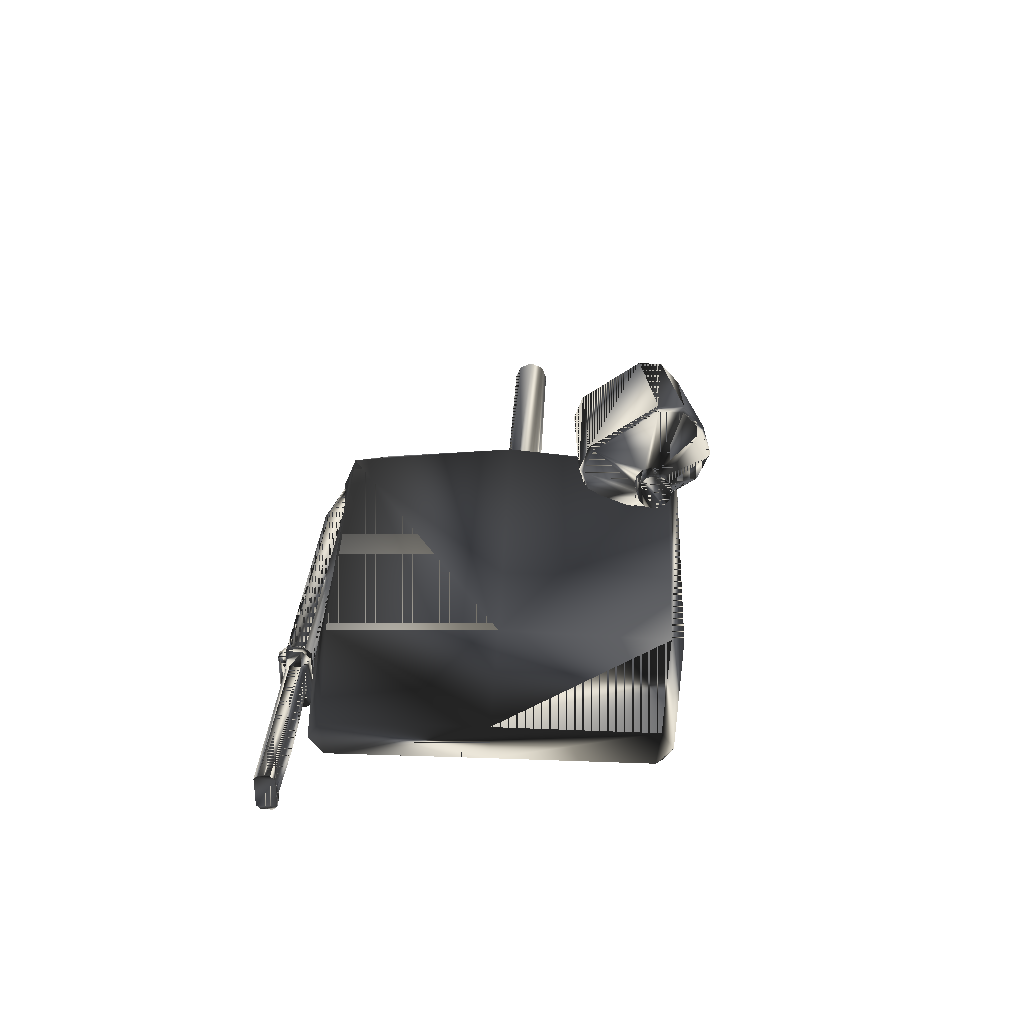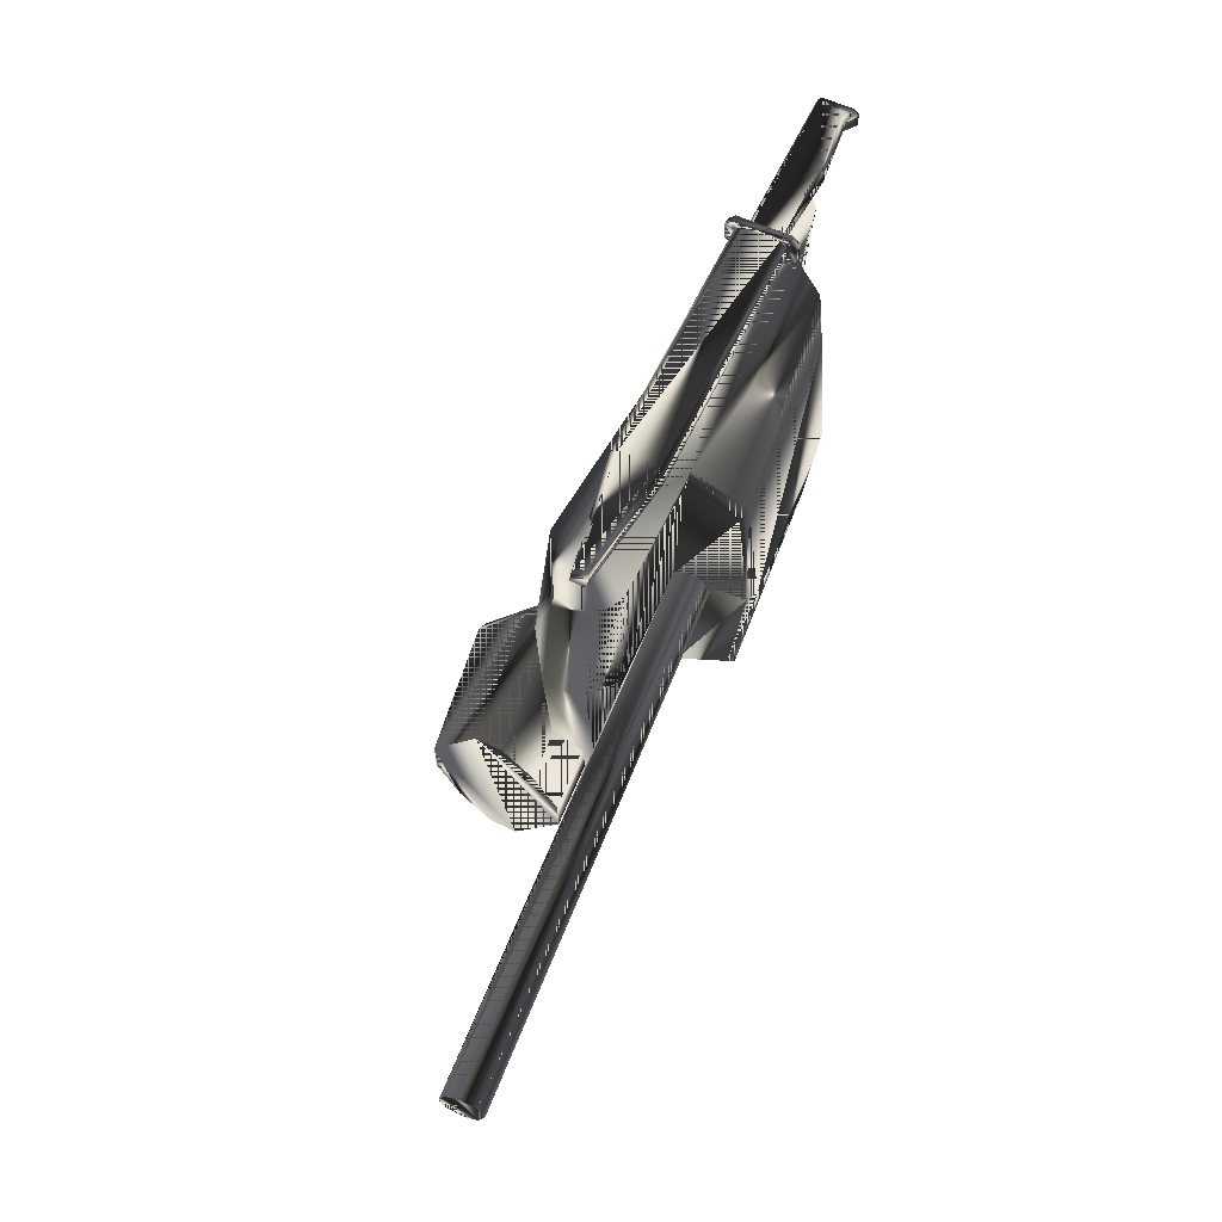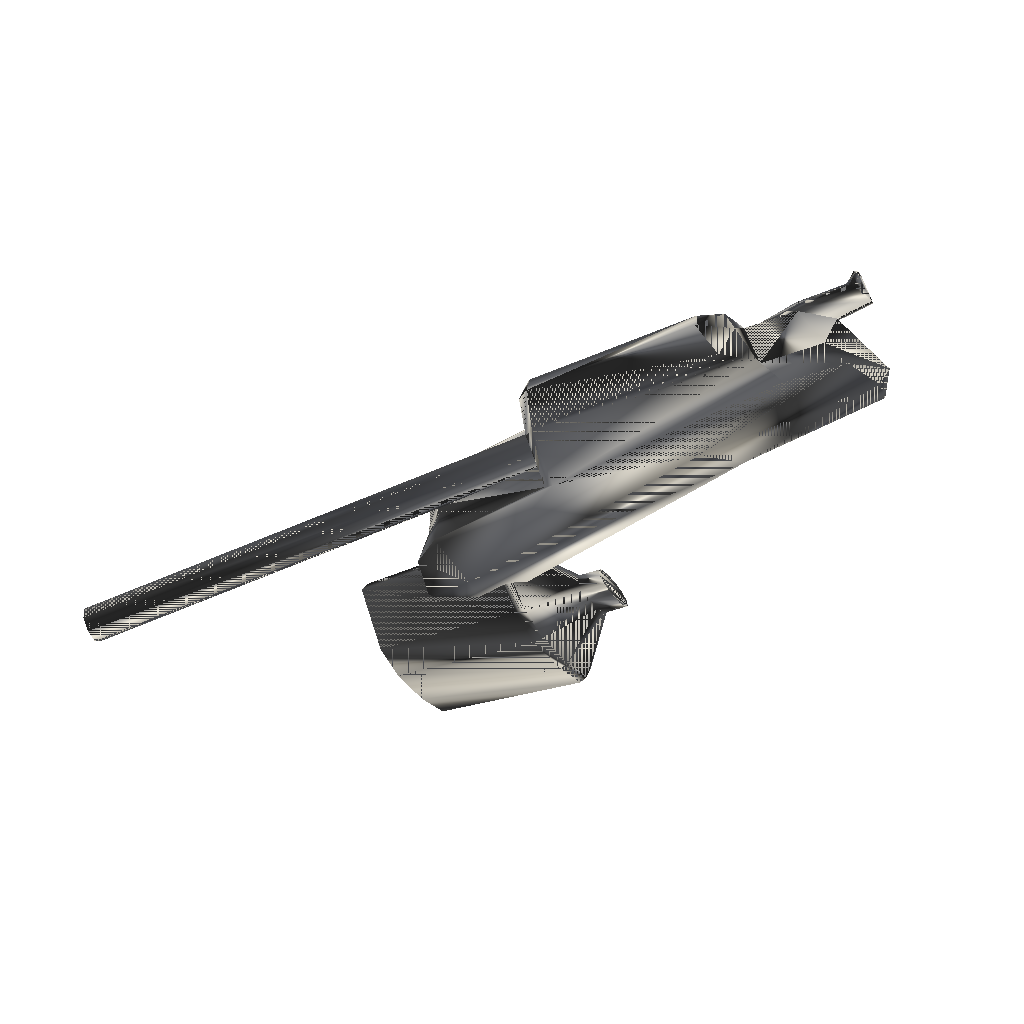
<metadata>
{"format":"obj","ext":"obj","renderer":"f3d","projection":"perspective","resolution":1024,"background":"white","views":[{"elev":38.4,"azim":92.5,"up":"+Y"},{"elev":59.4,"azim":-59.8,"up":"+Z"},{"elev":-75.2,"azim":31.0,"up":"+Z"}]}
</metadata>
<code>
g SM_haversack
v -1.149 -7.096 -11.28
v -0.734 -4.775 -10.19
v -14.81 -13.71 -6.653
v -14.08 -4.779 -9.337
v -0.734 -4.775 -10.19
v -1.149 -7.096 -11.28
v -14.81 -13.71 -6.653
v -14.08 -4.779 -9.337
v 12.9 -9.079 12.49
v 12.94 -9.077 11.57
v 12.9 -9.079 12.49
v 13.21 -12.2 11.57
v 12.94 -9.077 11.57
v 13.18 -12.21 12.49
v 13.21 -12.2 11.57
v 13.18 -12.21 12.49
v 12.9 -9.079 12.49
v 13.24 -12.36 11.02
v 13.71 -12.32 11.03
v 13.63 -11.62 11.69
v 13.61 -11.62 12.41
v 13.43 -9.58 12.41
v 13.45 -9.578 11.69
v 12.94 -9.077 11.57
v 13.18 -12.21 12.49
v 13.21 -12.2 11.57
v 13.71 -12.32 11.03
v 13.24 -12.36 11.02
v 23.77 -11.25 12.05
v 13.63 -11.62 11.69
v 23.75 -11.25 12.76
v 13.61 -11.62 12.41
v 23.55 -8.702 12.05
v 13.45 -9.578 11.69
v 13.43 -9.58 12.41
v 23.53 -8.705 12.76
v 23.75 -11.25 12.76
v 23.77 -11.25 12.05
v 23.53 -8.705 12.76
v 23.77 -11.25 12.05
v 23.75 -11.25 12.76
v 13.61 -11.62 12.41
v 13.63 -11.62 11.69
v 23.55 -8.702 12.05
v 13.45 -9.578 11.69
v 13.43 -9.58 12.41
v 23.53 -8.705 12.76
v 23.55 -8.702 12.05
v -0.2571 -17.4 -8.718
v -8.3 -9.835 -11.46
v -0.2571 -17.4 7.977
v 19.51 -8.295 -10.42
v -8.3 -9.835 10.72
v 12.09 -15.43 7.26
v 19.51 -8.295 9.682
v 20.63 -9.689 -10.11
v 20.63 -9.689 9.37
v -5.354 -7.862 -5.208
v -6.548 -9.034 -13.54
v -6.137 -12.25 -7.268
v -11.15 -11.72 -10.39
v -5.605 -2.577 -12.17
v -15.03 -9.036 -12.81
v -15.03 -9.036 -12.81
v -10.69 -13.98 8.952
v -14.09 -9.677 -4.757
v -14.09 -9.677 -4.757
v -0.756 -14.03 9.629
v 12.09 -15.43 -8.001
v -34.03 -18.8 -0.0733
v -34.03 -18.8 -0.0733
v -34.03 -18.8 -1.867
v -34.03 -18.8 -1.867
v -33.75 -20.57 -1.867
v -33.75 -20.57 -1.867
v 0.1942 -14.31 -2.239
v -33.75 -20.57 -0.0733
v -33.75 -20.57 -0.0733
v 0.1942 -14.31 0.2983
v -3.158 -10.47 11.93
v -3.158 -10.47 11.93
v -10.25 -13.16 10.53
v -10.25 -13.16 10.53
v -9.023 -14.7 -9.815
v -0.756 -14.03 -10.37
v 9.743 -9.392 -0.3705
v -8.377 -8.566 -0.3705
v 14.65 -12.41 -10.53
v 14.65 -12.41 9.791
v -5.195 -5.79 -5.903
v -0.03809 -18.31 -0.3705
v -6.389 -6.961 -14.23
v -11.15 -11.72 9.652
v -15.04 -13.93 -8.234
v -15.04 -13.93 -8.234
v -8.18 -11.83 11.54
v -8.18 -11.83 -12.28
v -6.385 -12.45 -9.033
v -5.357 -2.373 -10.4
v -0.003221 -13.06 -0.9704
v 0.3917 -15.57 -0.9704
v 11.72 -16.37 -0.3705
v 7.985 -11.5 -12.28
v 7.985 -11.5 11.54
v -14.31 -5.001 -10.92
v -14.31 -5.001 -10.92
v -2.455 -6.645 -11.26
v 10.18 -9.415 10.56
v 10.18 -9.415 -11.3
v -13.94 -7.803 -5.353
v -13.94 -7.803 -5.353
v -15.18 -10.91 -12.22
v -15.18 -10.91 -12.22
v -2.215 -5.305 -10.63
v -1.356 -13.55 -0.3705
v 18.53 -11.47 -10.7
v -5.732 -10.35 -5.854
v 14.18 -11.87 -0.3705
v -6.011 -4.478 -13.58
v -10.69 -13.98 -9.693
v 13.93 -14.23 -9.506
v 18.53 -11.47 9.956
v 18.49 -10.89 -0.3705
v -11.2 -10.8 -0.3705
v -2.887 -13.6 11.93
v -2.887 -13.6 11.93
v 13.93 -14.23 8.765
v -8.948 -14.44 -0.3705
v -9.023 -14.7 9.074
v -0.7876 -18.02 -0.3705
v -14.68 -6.76 -12.21
v -14.68 -6.76 -12.21
v -14.44 -11.95 -5.365
v -14.44 -11.95 -5.365
v 19.58 -9.429 -11.2
v 19.58 -9.429 10.46
v -10.74 -13.26 -0.3705
v -2.065 -5.273 -9.472
v -2.544 -7.954 -10.73
v -3.126 -10.47 11.01
v -3.126 -10.47 11.01
v 13.9 -14.78 -0.3705
v -2.154 -6.582 -8.945
v -2.394 -7.922 -9.575
v -1.114 -7.834 -10.31
v -1.114 -7.834 -10.31
v -1.326 -14.06 -9.767
v -0.8419 -17.16 7.317
v -0.6989 -5.513 -9.219
v -0.6989 -5.513 -9.219
v -2.855 -13.6 11.01
v -2.855 -13.6 11.01
v 0.3339 -15.2 -0.0733
v 0.3339 -15.2 -1.867
v -33.69 -20.94 -0.9704
v -33.69 -20.94 -0.9704
v 0.05461 -13.43 -1.867
v 0.05461 -13.43 -0.0733
v -33.89 -19.68 0.2983
v -33.89 -19.68 0.2983
v -33.89 -19.68 -2.239
v -33.89 -19.68 -2.239
v -34.09 -18.43 -0.9704
v -34.09 -18.43 -0.9704
v -3.135 -10.89 12.28
v 12.98 -9.488 11.22
v 12.98 -9.488 11.22
v 13.13 -11.8 12.84
v 13.13 -11.8 12.84
v -0.9589 -5.567 -11.22
v -0.9589 -5.567 -11.22
v -0.8887 -7.042 -9.278
v -0.8887 -7.042 -9.278
v -1.326 -14.06 9.027
v -10.33 -12.17 10.53
v -10.33 -12.17 10.53
v 13.18 -11.79 11.22
v 13.18 -11.79 11.22
v -2.935 -13.19 12.28
v 12.87 -8.927 13.05
v 12.87 -8.927 13.05
v 13.64 -12.32 13.06
v 13.64 -12.32 13.06
v 13.42 -8.88 11.03
v 13.42 -8.88 11.03
v 13.35 -8.886 13.06
v 13.35 -8.886 13.06
v 12.94 -8.921 11.02
v 12.94 -8.921 11.02
v 13.17 -12.36 13.05
v 13.17 -12.36 13.05
v -5.174 -10.07 -6.108
v -5.439 -4.499 -13.45
v -0.8418 -17.16 -8.058
v 18.85 -11.28 12.86
v -5.775 -12.06 -9.148
v -4.797 -2.504 -10.42
v -4.643 -5.724 -6.172
v -5.929 -8.837 -13.39
v -3.078 -10.88 10.66
v -9.772 -12.26 11.09
v 12.93 -9.493 12.84
v 12.93 -9.493 12.84
v 22.91 -10.55 11.75
v -5.561 -11.88 -7.456
v -5.053 -2.689 -12.1
v -5.8 -6.865 -14.07
v -4.814 -7.706 -5.493
v 19.5 -8.227 -0.3705
v -2.879 -13.18 10.66
v 13.49 -9.847 11.42
v 13.49 -9.847 11.42
v 23.54 -8.975 13.03
v 23.54 -8.975 13.03
v 13.44 -9.85 12.68
v 13.44 -9.85 12.68
v 18.91 -11.55 11.88
v 18.91 -11.55 11.88
v 22.7 -10.84 12.01
v 22.7 -10.84 12.01
v 18.88 -11.55 12.59
v 18.88 -11.55 12.59
v 22.68 -10.84 12.72
v 22.68 -10.84 12.72
v 23.58 -8.971 11.78
v 23.58 -8.971 11.78
v -9.709 -12.98 11.09
v -2.115 -5.084 -10.04
v -2.495 -8.143 -10.16
v 13.62 -11.35 11.42
v 13.62 -11.35 11.42
v -2.08 -5.822 -9.071
v -2.53 -7.405 -11.13
v -2.34 -5.876 -11.07
v -2.27 -7.351 -9.13
v 13.57 -11.36 12.68
v 13.57 -11.36 12.68
v 22.87 -10.55 13
v 18.89 -11.28 11.61
v 13.74 -12.79 11.54
v 13.74 -12.79 11.54
v 12.88 -8.451 11.53
v 12.88 -8.451 11.53
v -11.16 -11.54 8.661
v -11.16 -11.54 -9.402
v -0.6843 -4.964 -9.621
v -0.6843 -4.964 -9.621
v -0.8345 -4.996 -10.78
v -0.8345 -4.996 -10.78
v -1.013 -7.613 -9.724
v -1.013 -7.613 -9.724
v -0.7737 -6.273 -9.094
v -0.7737 -6.273 -9.094
v -1.163 -7.645 -10.88
v -1.163 -7.645 -10.88
v -1.074 -6.336 -11.41
v -1.074 -6.336 -11.41
v -10.25 -13.03 10.42
v 13.32 -8.413 12.55
v 13.32 -8.413 12.55
v 13.23 -12.83 12.54
v 13.23 -12.83 12.54
v -10.09 -12.15 10.87
v -10.09 -12.15 10.87
v 23.71 -10.98 13.03
v 23.71 -10.98 13.03
v 23.76 -10.98 11.78
v 23.76 -10.98 11.78
v 13.36 -8.41 11.54
v 13.36 -8.41 11.54
v 13.26 -12.83 11.53
v 13.26 -12.83 11.53
v 13.7 -12.79 12.55
v 13.7 -12.79 12.55
v 12.85 -8.454 12.54
v 12.85 -8.454 12.54
v 20.63 -9.669 -0.3705
v -10.01 -13.14 10.87
v -10.01 -13.14 10.87
v 23.55 -11.35 12.04
v 23.55 -11.35 12.04
v -10.32 -12.3 10.42
v 23.53 -11.35 12.75
v 23.53 -11.35 12.75
v 23.49 -11.09 13.02
v 23.54 -11.08 11.77
f 22 23 269
f 226 214 266
f 210 200 166
f 45 46 47
f 47 44 45
f 216 237 195
f 166 177 210
f 195 213 216
f 8 90 99
f 42 43 218
f 218 222 42
f 268 226 266
f 203 169 190
f 178 167 188
f 24 17 275
f 212 239 231
f 239 212 225
f 8 111 90
f 95 113 59
f 25 26 271
f 211 230 19
f 134 60 117
f 236 215 186
f 20 21 273
f 86 50 87
f 128 147 115
f 97 103 85
f 91 69 102
f 86 53 108
f 128 174 129
f 96 68 104
f 91 54 51
f 142 127 102
f 127 51 54
f 277 209 55
f 97 109 103
f 277 55 57
f 96 104 108
f 192 144 235
f 198 143 232
f 64 119 92
f 95 59 98
f 192 205 144
f 196 199 139
f 85 84 97
f 87 50 245
f 207 193 234
f 197 198 138
f 112 110 4
f 64 132 119
f 68 96 129
f 87 124 244
f 67 134 117
f 94 110 112
f 148 115 130
f 127 68 51
f 102 69 142
f 69 49 121
f 75 76 154
f 72 74 163
f 73 164 100
f 75 162 76
f 78 156 101
f 70 74 159
f 71 160 79
f 71 79 158
f 9 10 140
f 168 202 165
f 15 16 126
f 165 179 168
f 124 120 137
f 61 97 120
f 85 121 49
f 147 130 115
f 86 109 50
f 209 86 108
f 87 244 53
f 86 87 53
f 118 116 123
f 103 135 116
f 118 122 89
f 104 122 136
f 111 58 90
f 198 208 143
f 49 69 91
f 130 147 194
f 113 92 59
f 199 207 107
f 93 65 96
f 124 65 244
f 7 95 98
f 3 110 94
f 93 96 53
f 108 53 96
f 61 50 97
f 109 97 50
f 205 196 229
f 7 98 60
f 106 99 62
f 206 197 228
f 73 100 157
f 160 153 79
f 54 102 127
f 91 102 54
f 103 116 88
f 88 85 103
f 89 104 68
f 104 89 122
f 63 4 131
f 106 8 99
f 196 139 229
f 193 114 234
f 136 108 104
f 209 108 55
f 209 109 86
f 135 103 109
f 66 110 133
f 111 67 58
f 113 64 92
f 112 4 63
f 114 5 249
f 234 114 249
f 115 148 174
f 128 115 174
f 116 135 56
f 123 116 56
f 208 192 235
f 67 117 58
f 89 142 118
f 118 88 116
f 132 62 119
f 193 206 114
f 137 120 128
f 97 84 120
f 85 88 121
f 118 121 88
f 122 57 136
f 118 123 122
f 123 277 57
f 123 57 122
f 124 245 120
f 87 245 124
f 201 227 179
f 126 152 15
f 142 89 127
f 68 127 89
f 128 84 147
f 84 128 120
f 128 129 137
f 65 129 96
f 130 194 91
f 130 91 51
f 132 106 62
f 131 4 105
f 133 110 3
f 134 7 60
f 109 52 135
f 56 135 52
f 57 55 136
f 108 136 55
f 65 137 129
f 124 137 65
f 197 138 228
f 228 138 247
f 233 107 257
f 199 107 233
f 258 282 200
f 140 80 9
f 121 142 69
f 121 118 142
f 232 143 253
f 143 173 253
f 229 139 255
f 235 144 251
f 139 6 255
f 254 1 2
f 85 49 147
f 84 85 147
f 130 51 148
f 51 68 148
f 138 150 247
f 254 246 149
f 152 126 278
f 151 210 177
f 78 101 153
f 156 154 101
f 77 74 155
f 156 75 154
f 162 157 76
f 164 158 100
f 160 78 153
f 159 74 77
f 162 73 157
f 161 74 72
f 163 74 70
f 164 71 158
f 179 165 201
f 81 165 202
f 13 166 200
f 167 24 242
f 14 168 179
f 169 25 261
f 256 170 2
f 107 171 257
f 144 146 251
f 250 145 149
f 174 68 129
f 174 148 68
f 80 140 175
f 165 81 264
f 177 12 151
f 26 178 18
f 125 179 227
f 179 125 14
f 188 18 178
f 190 180 203
f 28 189 185
f 181 191 183
f 273 240 20
f 186 182 236
f 183 187 181
f 241 274 262
f 19 184 211
f 185 27 28
f 269 259 22
f 260 270 243
f 275 242 24
f 243 276 260
f 271 261 25
f 262 272 241
f 192 117 205
f 117 192 58
f 193 119 206
f 119 193 92
f 194 147 49
f 194 49 91
f 221 195 32
f 213 195 238
f 98 196 60
f 196 98 199
f 99 197 62
f 197 99 198
f 198 90 208
f 90 198 99
f 199 59 207
f 59 199 98
f 141 200 282
f 200 141 13
f 264 201 165
f 201 264 227
f 202 11 81
f 17 203 180
f 239 217 231
f 204 225 286
f 205 60 196
f 60 205 117
f 206 62 197
f 62 206 119
f 207 92 193
f 92 207 59
f 208 58 192
f 58 208 90
f 277 52 209
f 209 52 109
f 200 210 258
f 210 151 83
f 23 211 184
f 212 34 225
f 213 36 216
f 48 39 214
f 215 22 259
f 35 216 36
f 217 239 219
f 222 218 220
f 219 204 280
f 224 220 281
f 195 221 238
f 220 224 222
f 281 284 224
f 213 238 285
f 33 225 34
f 48 214 226
f 227 279 125
f 227 264 279
f 206 228 114
f 114 228 5
f 205 229 144
f 144 229 146
f 230 20 240
f 30 231 217
f 198 232 138
f 138 232 150
f 139 233 6
f 199 233 139
f 207 234 107
f 107 234 171
f 208 235 143
f 143 235 173
f 21 236 182
f 237 32 195
f 238 223 285
f 223 238 221
f 204 219 239
f 225 204 239
f 240 19 230
f 27 241 272
f 242 188 167
f 189 243 270
f 65 93 244
f 53 244 93
f 120 245 61
f 50 61 245
f 228 247 5
f 254 2 246
f 234 249 171
f 170 248 2
f 235 251 173
f 172 250 149
f 232 253 150
f 252 172 149
f 229 255 146
f 145 254 149
f 233 257 6
f 1 256 2
f 83 258 210
f 258 83 282
f 259 186 215
f 187 260 276
f 261 190 169
f 191 262 274
f 175 263 80
f 176 279 264
f 285 223 283
f 266 37 268
f 280 204 286
f 37 38 268
f 184 269 23
f 270 185 189
f 18 271 26
f 272 28 27
f 182 273 21
f 274 183 191
f 180 275 17
f 276 181 187
f 277 56 52
f 123 56 277
f 278 82 152
f 279 176 83
f 286 29 280
f 284 281 40
f 282 176 141
f 282 83 176
f 31 265 283
f 40 41 284
f 213 285 265
f 283 265 285
f 225 267 286
f 267 29 286
f 269 23 22
f 266 214 226
f 166 200 210
f 47 46 45
f 45 44 47
f 195 237 216
f 210 177 166
f 216 213 195
f 99 90 8
f 218 43 42
f 42 222 218
f 266 226 268
f 190 169 203
f 188 167 178
f 275 17 24
f 231 239 212
f 225 212 239
f 90 111 8
f 59 113 95
f 271 26 25
f 19 230 211
f 117 60 134
f 186 215 236
f 273 21 20
f 87 50 86
f 115 147 128
f 85 103 97
f 102 69 91
f 108 53 86
f 129 174 128
f 104 68 96
f 51 54 91
f 102 127 142
f 54 51 127
f 55 209 277
f 103 109 97
f 57 55 277
f 108 104 96
f 235 144 192
f 232 143 198
f 92 119 64
f 98 59 95
f 144 205 192
f 139 199 196
f 97 84 85
f 245 50 87
f 234 193 207
f 138 198 197
f 4 110 112
f 119 132 64
f 129 96 68
f 244 124 87
f 117 134 67
f 112 110 94
f 130 115 148
f 51 68 127
f 142 69 102
f 121 49 69
f 154 76 75
f 163 74 72
f 100 164 73
f 76 162 75
f 101 156 78
f 159 74 70
f 79 160 71
f 158 79 71
f 140 10 9
f 165 202 168
f 126 16 15
f 168 179 165
f 137 120 124
f 120 97 61
f 49 121 85
f 115 130 147
f 50 109 86
f 108 86 209
f 53 244 87
f 53 87 86
f 123 116 118
f 116 135 103
f 89 122 118
f 136 122 104
f 90 58 111
f 143 208 198
f 91 69 49
f 194 147 130
f 59 92 113
f 107 207 199
f 96 65 93
f 244 65 124
f 98 95 7
f 94 110 3
f 53 96 93
f 96 53 108
f 97 50 61
f 50 97 109
f 229 196 205
f 60 98 7
f 62 99 106
f 228 197 206
f 157 100 73
f 79 153 160
f 127 102 54
f 54 102 91
f 88 116 103
f 103 85 88
f 68 104 89
f 122 89 104
f 131 4 63
f 99 8 106
f 229 139 196
f 234 114 193
f 104 108 136
f 55 108 209
f 86 109 209
f 109 103 135
f 133 110 66
f 58 67 111
f 92 64 113
f 63 4 112
f 249 5 114
f 249 114 234
f 174 148 115
f 174 115 128
f 56 135 116
f 56 116 123
f 235 192 208
f 58 117 67
f 118 142 89
f 116 88 118
f 119 62 132
f 114 206 193
f 128 120 137
f 120 84 97
f 121 88 85
f 88 121 118
f 136 57 122
f 122 123 118
f 57 277 123
f 122 57 123
f 120 245 124
f 124 245 87
f 179 227 201
f 15 152 126
f 127 89 142
f 89 127 68
f 147 84 128
f 120 128 84
f 137 129 128
f 96 129 65
f 91 194 130
f 51 91 130
f 62 106 132
f 105 4 131
f 3 110 133
f 60 7 134
f 135 52 109
f 52 135 56
f 136 55 57
f 55 136 108
f 129 137 65
f 65 137 124
f 228 138 197
f 247 138 228
f 257 107 233
f 233 107 199
f 200 282 258
f 9 80 140
f 69 142 121
f 142 118 121
f 253 143 232
f 253 173 143
f 255 139 229
f 251 144 235
f 255 6 139
f 2 1 254
f 147 49 85
f 147 85 84
f 148 51 130
f 148 68 51
f 247 150 138
f 149 246 254
f 278 126 152
f 177 210 151
f 153 101 78
f 101 154 156
f 155 74 77
f 154 75 156
f 76 157 162
f 100 158 164
f 153 78 160
f 77 74 159
f 157 73 162
f 72 74 161
f 70 74 163
f 158 71 164
f 201 165 179
f 202 165 81
f 200 166 13
f 242 24 167
f 179 168 14
f 261 25 169
f 2 170 256
f 257 171 107
f 251 146 144
f 149 145 250
f 129 68 174
f 68 148 174
f 175 140 80
f 264 81 165
f 151 12 177
f 18 178 26
f 227 179 125
f 14 125 179
f 178 18 188
f 203 180 190
f 185 189 28
f 183 191 181
f 20 240 273
f 236 182 186
f 181 187 183
f 262 274 241
f 211 184 19
f 28 27 185
f 22 259 269
f 243 270 260
f 24 242 275
f 260 276 243
f 25 261 271
f 241 272 262
f 205 117 192
f 58 192 117
f 206 119 193
f 92 193 119
f 49 147 194
f 91 49 194
f 32 195 221
f 238 195 213
f 60 196 98
f 199 98 196
f 62 197 99
f 198 99 197
f 208 90 198
f 99 198 90
f 207 59 199
f 98 199 59
f 282 200 141
f 13 141 200
f 165 201 264
f 227 264 201
f 81 11 202
f 180 203 17
f 231 217 239
f 286 225 204
f 196 60 205
f 117 205 60
f 197 62 206
f 119 206 62
f 193 92 207
f 59 207 92
f 192 58 208
f 90 208 58
f 209 52 277
f 109 52 209
f 258 210 200
f 83 151 210
f 184 211 23
f 225 34 212
f 216 36 213
f 214 39 48
f 259 22 215
f 36 216 35
f 219 239 217
f 220 218 222
f 280 204 219
f 281 220 224
f 238 221 195
f 222 224 220
f 224 284 281
f 285 238 213
f 34 225 33
f 226 214 48
f 125 279 227
f 279 264 227
f 114 228 206
f 5 228 114
f 144 229 205
f 146 229 144
f 240 20 230
f 217 231 30
f 138 232 198
f 150 232 138
f 6 233 139
f 139 233 199
f 107 234 207
f 171 234 107
f 143 235 208
f 173 235 143
f 182 236 21
f 195 32 237
f 285 223 238
f 221 238 223
f 239 219 204
f 239 204 225
f 230 19 240
f 272 241 27
f 167 188 242
f 270 243 189
f 244 93 65
f 93 244 53
f 61 245 120
f 245 61 50
f 5 247 228
f 246 2 254
f 171 249 234
f 2 248 170
f 173 251 235
f 149 250 172
f 150 253 232
f 149 172 252
f 146 255 229
f 149 254 145
f 6 257 233
f 2 256 1
f 210 258 83
f 282 83 258
f 215 186 259
f 276 260 187
f 169 190 261
f 274 262 191
f 80 263 175
f 264 279 176
f 283 223 285
f 268 37 266
f 286 204 280
f 268 38 37
f 23 269 184
f 189 185 270
f 26 271 18
f 27 28 272
f 21 273 182
f 191 183 274
f 17 275 180
f 187 181 276
f 52 56 277
f 277 56 123
f 152 82 278
f 83 176 279
f 280 29 286
f 40 281 284
f 141 176 282
f 176 83 282
f 283 265 31
f 284 41 40
f 265 285 213
f 285 265 283
f 286 267 225
f 286 29 267

</code>
